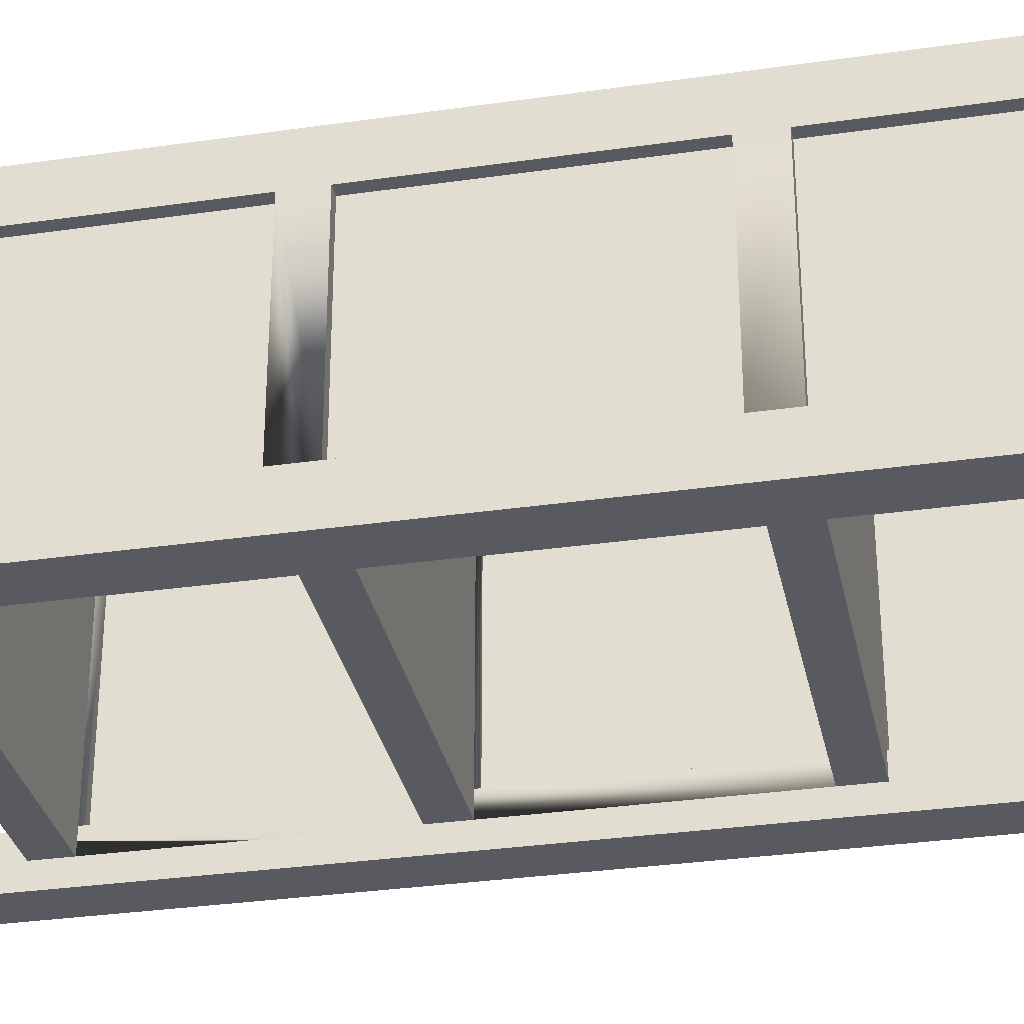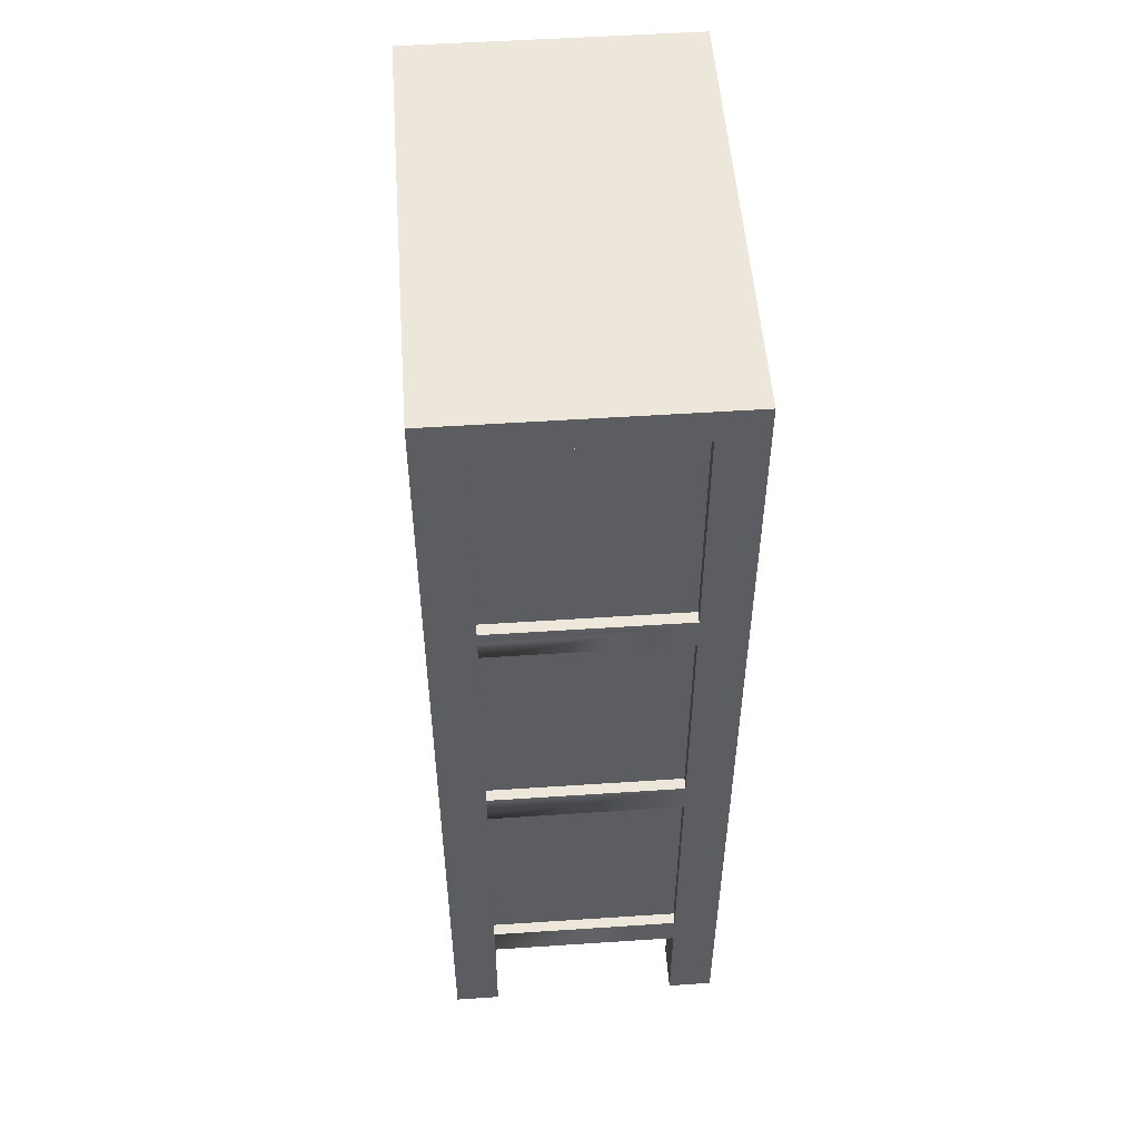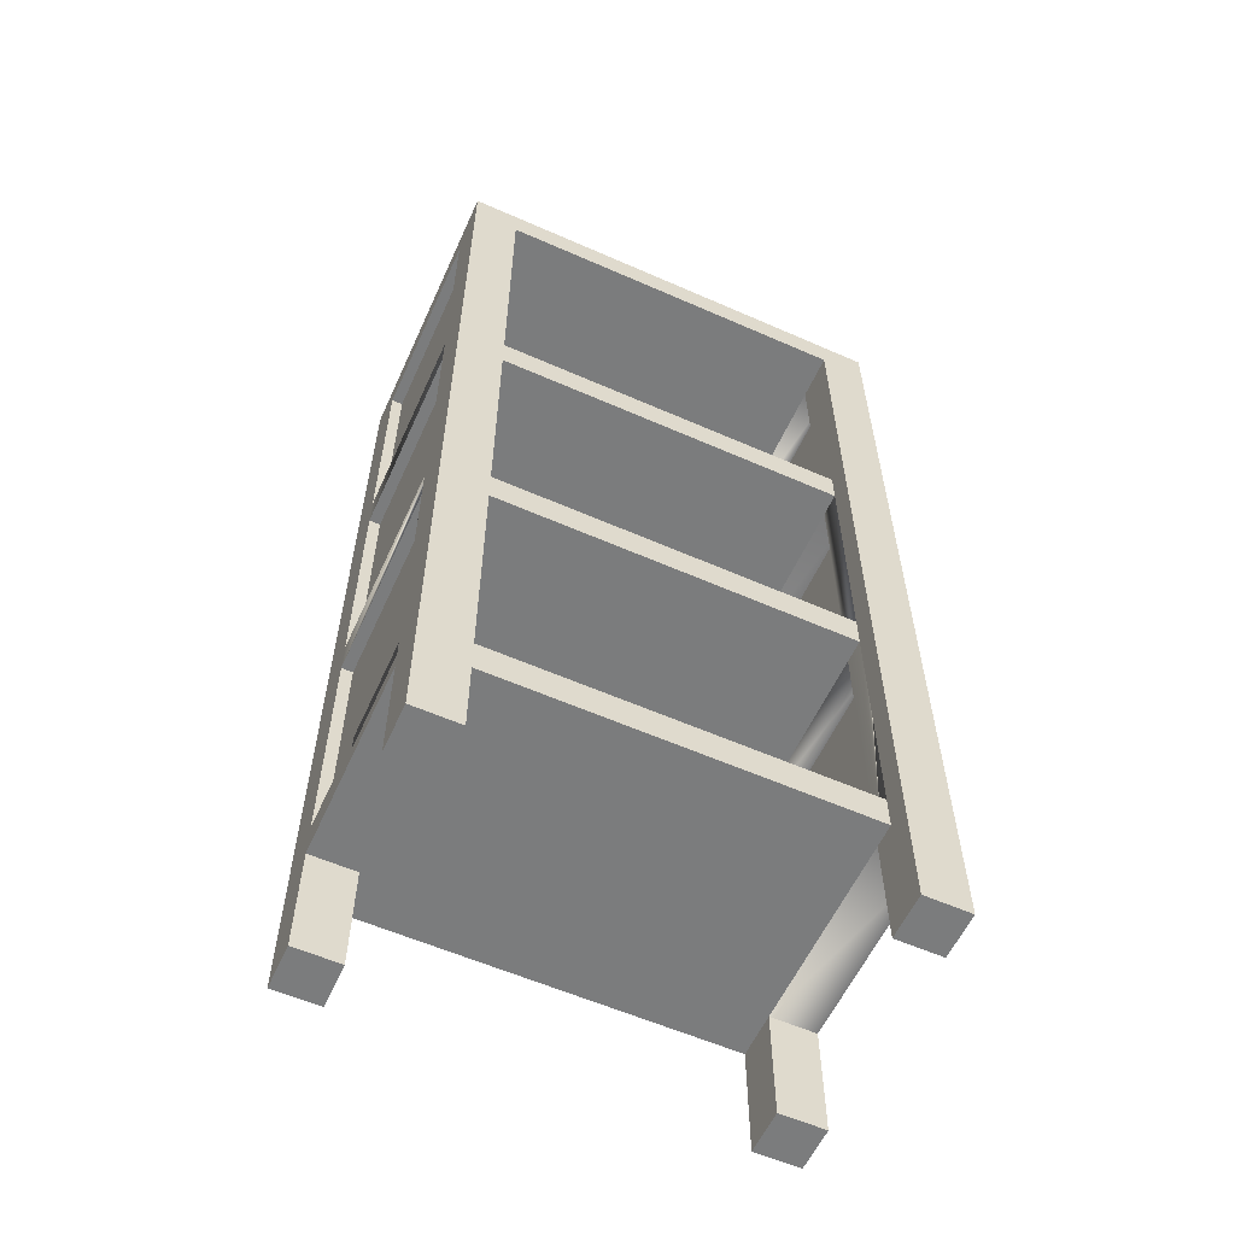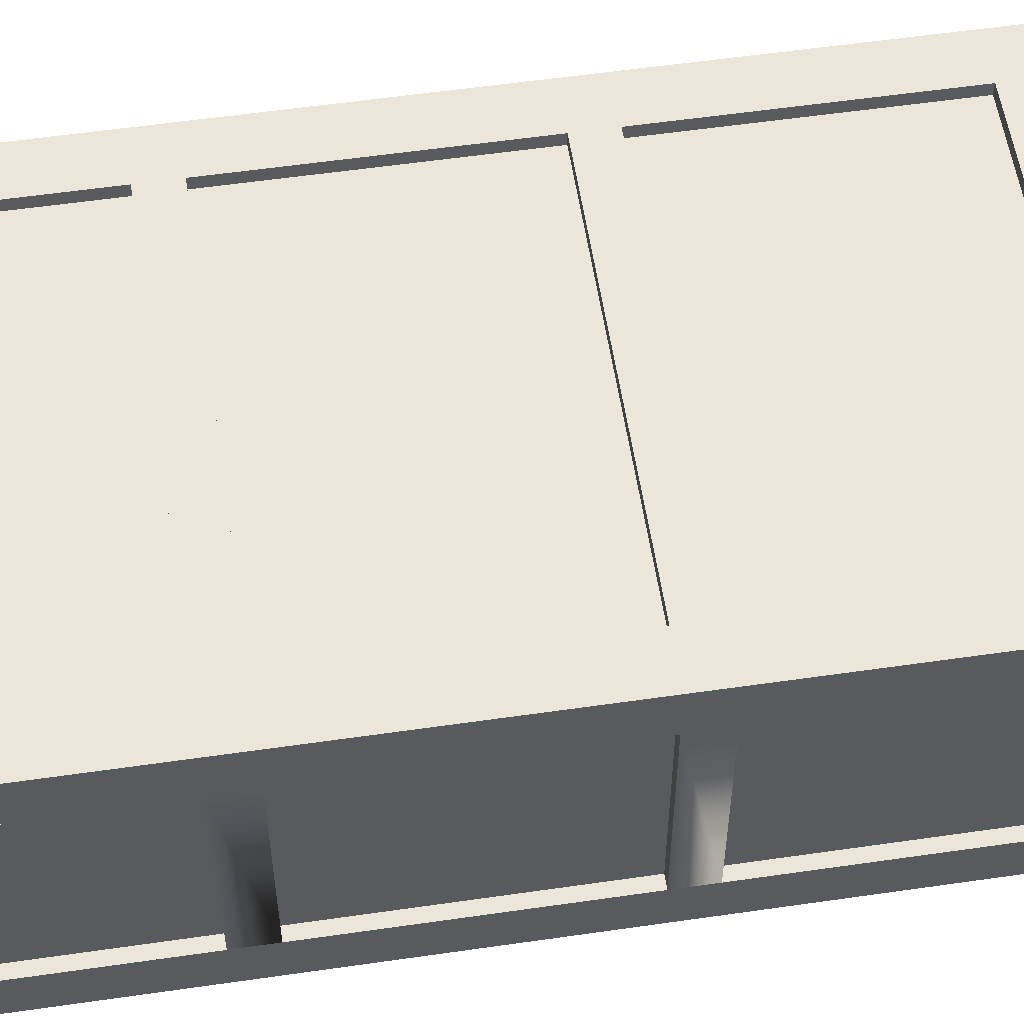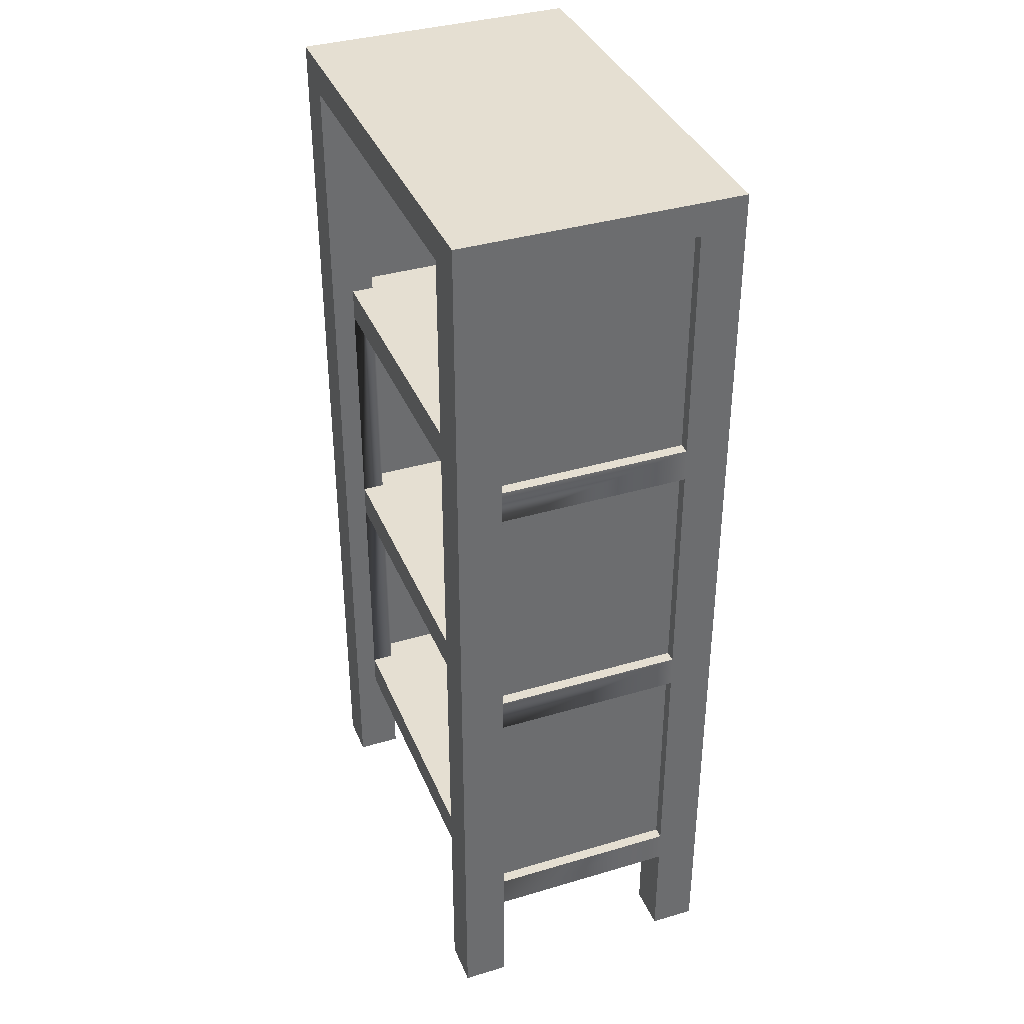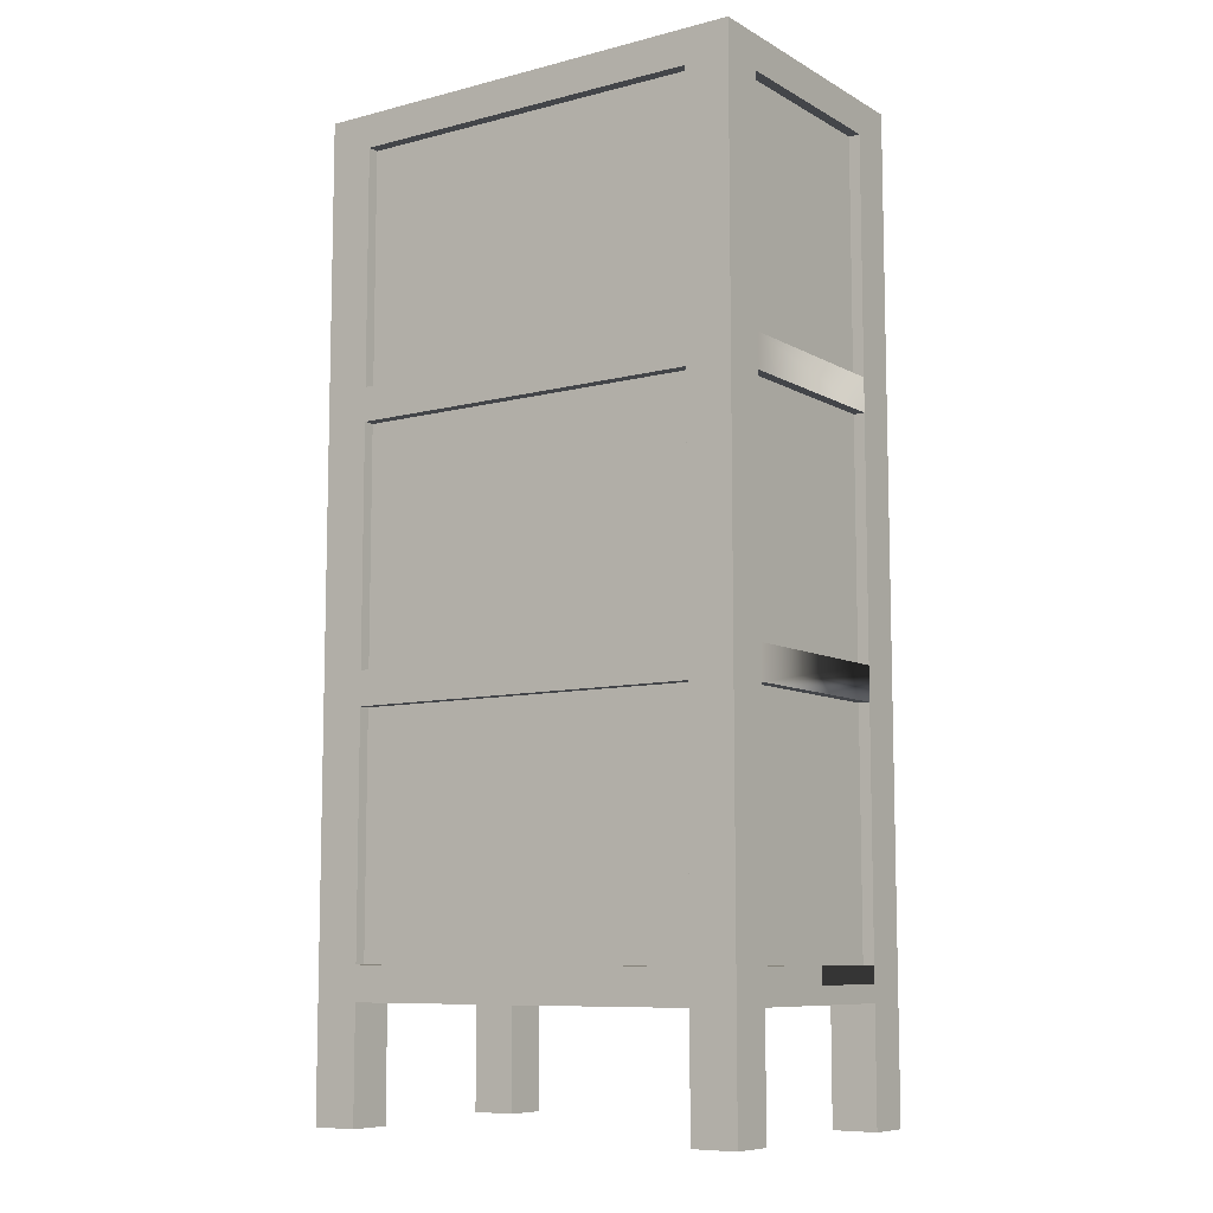
<metadata>
{"format":"obj","ext":"obj","renderer":"f3d","projection":"perspective","resolution":1024,"background":"white","views":[{"elev":-31.9,"azim":101.5,"up":"+Z"},{"elev":52.4,"azim":-94.1,"up":"+Y"},{"elev":-58.7,"azim":155.6,"up":"+Y"},{"elev":56.6,"azim":-98.6,"up":"+Z"},{"elev":37.3,"azim":-110.9,"up":"+Y"},{"elev":-8.7,"azim":34.7,"up":"+Y"}]}
</metadata>
<code>
o bookcaseClosed
v 0.18 0.61 -0.085
v 0.18 0.61 -0.105
v 0.16 0.61 -0.105
v 0.16 0.61 -0.085
v -0.16 0.61 -0.105
v 0.16 0.61 0.085
v 0.16 0.61 0.105
v 0.18 0.61 0.105
v 0.18 0.61 0.085
v -0.16 0.61 0.105
v -0.16 0.61 -0.085
v -0.18 0.61 -0.105
v -0.18 0.61 -0.085
v -0.16 0.61 0.085
v -0.18 0.61 0.085
v -0.18 0.61 0.105
v -0.16 0 -0.125
v -0.16 0 -0.085
v -0.2 0 -0.085
v -0.2 0 -0.125
v 0.2 -0 0.085
v 0.2 -0 0.125
v 0.16 -0 0.125
v 0.16 -0 0.085
v 0.2 0 -0.125
v 0.2 0 -0.085
v 0.16 0 -0.085
v 0.16 0 -0.125
v -0.16 0.37 0.105
v -0.16 0.37 0.085
v -0.18 0.37 0.085
v -0.18 0.37 0.105
v -0.18 0.37 -0.085
v -0.16 0.37 -0.085
v -0.18 0.37 -0.105
v -0.16 0.37 -0.105
v 0.16 0.37 0.105
v 0.16 0.37 0.085
v 0.18 0.37 0.105
v 0.18 0.37 0.085
v 0.16 0.37 -0.085
v 0.16 0.37 -0.105
v 0.18 0.37 -0.085
v 0.18 0.37 -0.105
v -0.16 -0 0.085
v -0.16 -0 0.125
v -0.2 -0 0.125
v -0.2 -0 0.085
v 0.18 0.13 0.105
v 0.18 0.13 0.085
v 0.16 0.13 0.085
v 0.16 0.13 0.105
v -0.16 0.13 -0.105
v 0.16 0.13 -0.085
v 0.16 0.13 -0.105
v 0.18 0.13 -0.085
v 0.18 0.13 -0.105
v -0.16 0.13 0.105
v -0.16 0.13 -0.085
v -0.18 0.13 -0.105
v -0.18 0.13 -0.085
v -0.16 0.13 0.085
v -0.18 0.13 0.085
v -0.18 0.13 0.105
v 0.2 0.1 -0.085
v 0.16 0.1 -0.085
v -0.16 0.82 -0.085
v -0.16 0.82 0.085
v -0.18 0.82 0.085
v -0.18 0.82 -0.085
v -0.16 0.82 -0.125
v -0.16 0.82 0.105
v 0.16 0.82 -0.125
v 0.16 0.82 -0.085
v 0.16 0.82 0.085
v 0.16 0.82 0.105
v 0.18 0.82 -0.085
v 0.18 0.82 0.085
v 0.16 0.1 0.085
v 0.16 0.1 0.125
v 0.16 0.58 -0.105
v -0.16 0.58 -0.105
v -0.16 0.1 -0.105
v -0.16 0.58 -0.085
v -0.16 0.34 -0.105
v -0.16 0.34 -0.085
v -0.16 0.1 -0.085
v 0.16 0.34 -0.105
v 0.16 0.1 -0.105
v 0.16 0.34 -0.085
v 0.16 0.58 -0.085
v -0.16 0.1 0.085
v -0.2 0.1 0.085
v -0.2 0.1 -0.085
v -0.16 0.1 0.125
v 0.2 0.1 0.085
v 0.18 0.58 -0.085
v 0.18 0.34 -0.085
v -0.18 0.58 0.085
v -0.16 0.58 0.085
v -0.18 0.34 -0.085
v -0.18 0.34 0.085
v -0.16 0.34 0.085
v -0.18 0.58 -0.085
v -0.16 0.58 0.105
v 0.16 0.58 0.085
v 0.16 0.58 0.105
v 0.18 0.58 0.085
v 0.2 0.82 -0.085
v 0.2 0.85 -0.125
v 0.2 0.85 0.125
v 0.2 0.82 0.085
v 0.2 0.61 0.085
v 0.2 0.58 0.085
v 0.2 0.37 0.085
v 0.2 0.34 0.085
v 0.2 0.13 0.085
v 0.2 0.13 -0.085
v 0.2 0.34 -0.085
v 0.2 0.37 -0.085
v 0.2 0.58 -0.085
v 0.2 0.61 -0.085
v -0.16 0.34 0.105
v 0.16 0.34 0.085
v 0.16 0.34 0.105
v 0.18 0.34 0.085
v -0.2 0.13 0.085
v -0.2 0.34 0.085
v -0.2 0.37 0.085
v -0.2 0.58 0.085
v -0.2 0.61 0.085
v -0.2 0.82 0.085
v -0.2 0.85 0.125
v -0.2 0.82 -0.085
v -0.2 0.85 -0.125
v -0.2 0.13 -0.085
v -0.2 0.34 -0.085
v -0.2 0.37 -0.085
v -0.2 0.58 -0.085
v -0.2 0.61 -0.085
v 0.16 0.13 0.125
v 0.16 0.34 0.125
v 0.16 0.37 0.125
v -0.16 0.34 0.125
v 0.16 0.58 0.125
v 0.16 0.61 0.125
v -0.16 0.58 0.125
v 0.16 0.82 0.125
v -0.16 0.82 0.125
v -0.16 0.13 0.125
v -0.16 0.37 0.125
v -0.16 0.61 0.125
v -0.19 0.58 -0.085
v -0.19 0.37 -0.085
v -0.19 0.37 0.085
v -0.19 0.58 0.085
v -0.19 0.34 -0.085
v -0.19 0.13 -0.085
v -0.19 0.13 0.085
v -0.19 0.34 0.085
v -0.16 0.61 0.115
v 0.16 0.61 0.115
v 0.16 0.82 0.115
v -0.16 0.82 0.115
v -0.16 0.37 0.115
v 0.16 0.37 0.115
v 0.16 0.58 0.115
v -0.16 0.58 0.115
v -0.16 0.13 0.115
v 0.16 0.13 0.115
v 0.16 0.34 0.115
v -0.16 0.34 0.115
v 0.19 0.13 -0.085
v 0.19 0.34 -0.085
v 0.19 0.34 0.085
v 0.19 0.13 0.085
v 0.19 0.37 -0.085
v 0.19 0.58 -0.085
v 0.19 0.58 0.085
v 0.19 0.37 0.085
v 0.19 0.61 -0.085
v 0.19 0.82 -0.085
v 0.19 0.82 0.085
v 0.19 0.61 0.085
v -0.19 0.82 -0.085
v -0.19 0.61 -0.085
v -0.19 0.61 0.085
v -0.19 0.82 0.085
g bookcaseClosed_bookcaseClosed_wood.011
f 130 155 129
f 126 98 56
f 76 10 72
f 90 126 124
f 71 73 74
f 156 154 155
f 90 54 56
f 80 24 23
f 71 135 110
f 5 11 10
f 11 14 10
f 180 120 177
f 25 28 73
f 13 5 12
f 176 117 118
f 24 22 23
f 93 48 47
f 168 145 147
f 91 97 108
f 176 118 173
f 188 185 186
f 114 113 111
f 79 80 95
f 40 37 39
f 100 104 84
f 41 29 38
f 145 143 111
f 104 34 84
f 28 27 89
f 126 51 124
f 148 162 146
f 107 37 29
f 42 85 36
f 114 121 113
f 53 59 58
f 36 33 34
f 9 6 7
f 58 52 51
f 53 58 51
f 170 142 171
f 68 67 71
f 55 54 90
f 145 167 166
f 100 99 104
f 133 151 147
f 185 134 140
f 152 162 161
f 107 106 38
f 22 116 115
f 5 82 83
f 82 36 83
f 78 6 75
f 36 85 83
f 85 53 83
f 188 186 187
f 124 125 123
f 5 83 17
f 74 73 3
f 180 178 179
f 9 7 8
f 135 20 134
f 50 52 49
f 10 68 72
f 42 81 3
f 131 140 139
f 6 4 5
f 92 87 83
f 95 92 83
f 176 174 175
f 148 163 162
f 139 138 154
f 160 157 158
f 54 53 51
f 96 24 79
f 101 102 63
f 5 10 6
f 34 31 30
f 106 107 105
f 59 53 85
f 101 103 102
f 54 55 53
f 63 59 61
f 129 137 128
f 42 88 85
f 170 141 142
f 16 14 15
f 100 84 82
f 118 174 173
f 66 96 79
f 92 48 93
f 22 96 117
f 92 93 94
f 79 83 66
f 108 97 43
f 83 53 55
f 74 78 75
f 122 121 26
f 109 122 26
f 103 86 85
f 66 65 96
f 112 109 111
f 168 165 166
f 16 10 14
f 133 47 151
f 184 182 183
f 91 43 97
f 53 60 61
f 137 157 160
f 34 82 84
f 59 85 86
f 79 95 83
f 38 43 41
f 94 136 134
f 83 55 89
f 137 138 134
f 111 22 115
f 172 170 171
f 90 56 98
f 109 110 111
f 116 119 120
f 150 169 172
f 78 1 9
f 150 95 80
f 133 110 135
f 91 106 105
f 10 7 6
f 1 74 4
f 178 120 121
f 121 122 113
f 125 51 52
f 70 15 13
f 6 76 75
f 26 66 27
f 75 76 72
f 95 150 47
f 101 59 86
f 82 5 3
f 116 176 175
f 127 94 93
f 122 181 184
f 70 11 67
f 20 19 134
f 151 166 165
f 107 29 105
f 4 2 3
f 112 113 184
f 28 3 73
f 172 169 170
f 134 188 132
f 24 21 22
f 15 11 13
f 178 114 179
f 174 119 116
f 125 52 58
f 122 184 113
f 188 131 132
f 29 30 100
f 6 9 1
f 164 148 149
f 26 65 66
f 92 94 87
f 44 41 43
f 139 154 153
f 91 81 42
f 31 104 99
f 150 144 47
f 152 146 162
f 28 89 3
f 100 30 31
f 34 36 82
f 40 38 37
f 38 40 43
f 186 131 187
f 156 153 154
f 170 150 141
f 20 18 19
f 71 20 135
f 185 140 186
f 32 30 31
f 127 93 47
f 160 158 159
f 139 156 130
f 94 18 87
f 152 164 149
f 174 116 175
f 137 136 158
f 28 26 27
f 101 63 61
f 170 169 150
f 53 61 59
f 22 111 143
f 112 183 182
f 130 156 155
f 115 114 111
f 41 42 36
f 104 33 34
f 90 124 123
f 114 180 179
f 129 154 138
f 168 167 145
f 18 17 83
f 133 135 132
f 135 134 132
f 111 149 148
f 47 46 95
f 128 127 47
f 34 30 29
f 110 73 71
f 36 34 29
f 71 67 5
f 160 127 128
f 96 21 24
f 127 136 94
f 129 155 154
f 129 138 137
f 91 42 41
f 180 177 178
f 180 115 120
f 114 115 180
f 59 62 58
f 130 129 133
f 178 121 114
f 70 69 15
f 72 68 71
f 67 11 5
f 46 45 92
f 80 23 22
f 145 146 152
f 85 88 90
f 108 43 40
f 70 67 68
f 149 111 133
f 74 75 72
f 71 5 17
f 131 139 130
f 78 77 1
f 89 55 3
f 55 88 3
f 92 45 48
f 88 42 3
f 152 149 133
f 4 3 5
f 144 143 151
f 125 58 123
f 172 171 142
f 83 89 66
f 116 117 176
f 29 37 38
f 68 15 69
f 91 41 43
f 28 25 26
f 127 159 158
f 48 46 47
f 129 128 47
f 116 120 115
f 184 181 182
f 58 103 123
f 63 62 59
f 146 145 111
f 105 100 82
f 168 166 167
f 101 61 59
f 117 116 22
f 137 160 128
f 1 77 74
f 111 148 146
f 32 29 30
f 58 62 103
f 150 172 144
f 57 54 56
f 137 158 157
f 141 150 80
f 68 14 15
f 103 63 102
f 55 90 88
f 121 120 26
f 120 119 26
f 119 118 26
f 118 65 26
f 139 153 156
f 10 14 68
f 176 173 174
f 123 103 85
f 15 14 11
f 48 45 46
f 123 85 90
f 141 22 142
f 72 71 74
f 46 92 95
f 145 166 143
f 19 94 134
f 132 131 133
f 136 137 134
f 103 62 63
f 138 139 134
f 139 140 134
f 25 110 109
f 118 119 174
f 47 144 151
f 64 62 63
f 51 50 56
f 109 181 122
f 20 17 18
f 168 151 165
f 101 86 103
f 152 161 164
f 142 22 143
f 108 40 38
f 57 55 54
f 36 35 33
f 41 36 29
f 134 185 188
f 178 177 120
f 74 77 78
f 186 140 131
f 168 147 151
f 126 56 50
f 94 19 18
f 112 184 183
f 109 182 181
f 172 142 144
f 78 9 6
f 4 1 2
f 143 144 142
f 112 182 109
f 71 17 20
f 160 159 127
f 6 1 4
f 27 66 89
f 29 100 105
f 51 56 54
f 26 25 109
f 96 118 117
f 188 187 131
f 164 162 163
f 164 161 162
f 107 38 37
f 131 130 133
f 70 68 69
f 6 7 76
f 147 152 133
f 50 51 52
f 82 81 91
f 34 33 31
f 44 42 41
f 31 33 104
f 125 124 51
f 70 13 11
f 108 38 106
f 80 22 141
f 151 143 166
f 105 82 91
f 127 158 136
f 22 21 96
f 4 74 3
f 110 25 73
f 133 129 47
f 164 163 148
f 80 79 24
f 64 58 62
f 96 65 118
f 82 3 81
f 90 98 126
f 13 11 5
f 100 31 99
f 91 108 106
f 76 7 10
f 126 50 51
f 113 112 111
f 147 145 152
f 87 18 83
f 133 111 110

</code>
